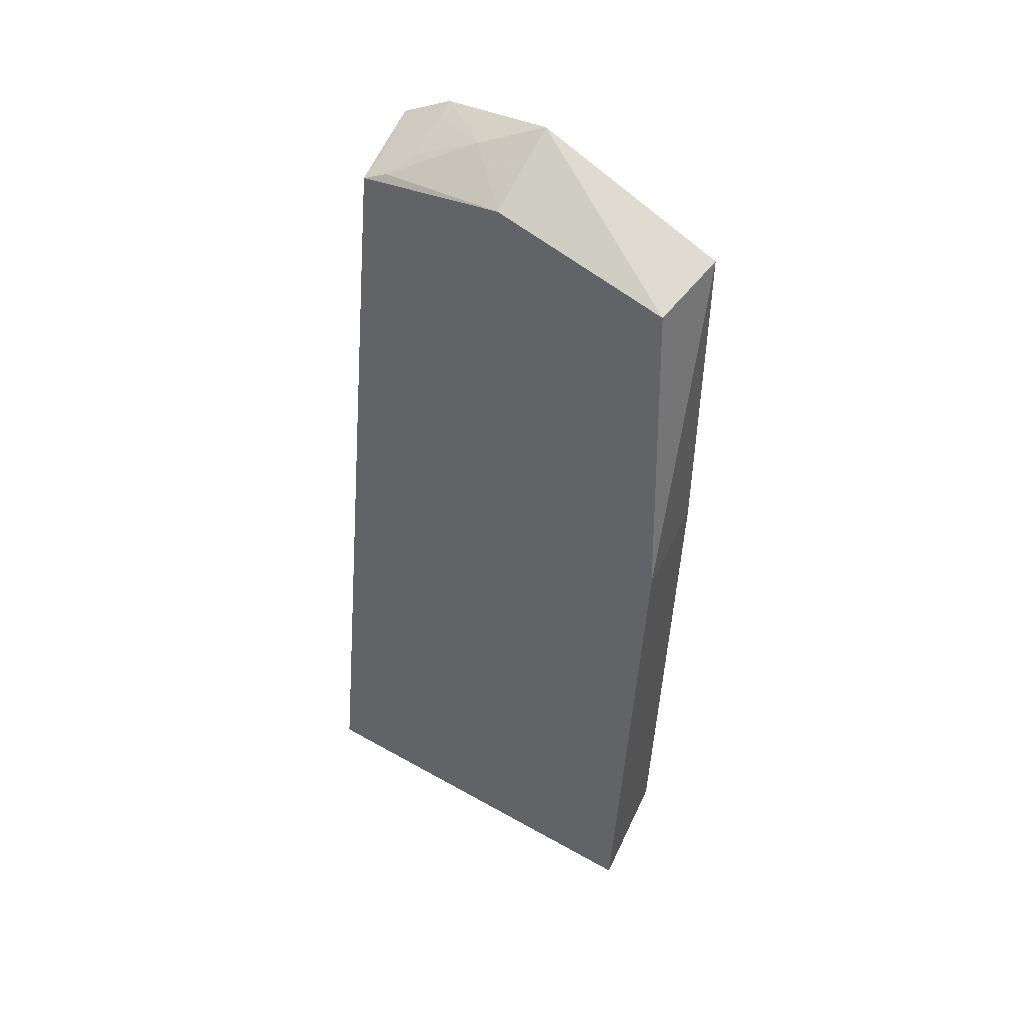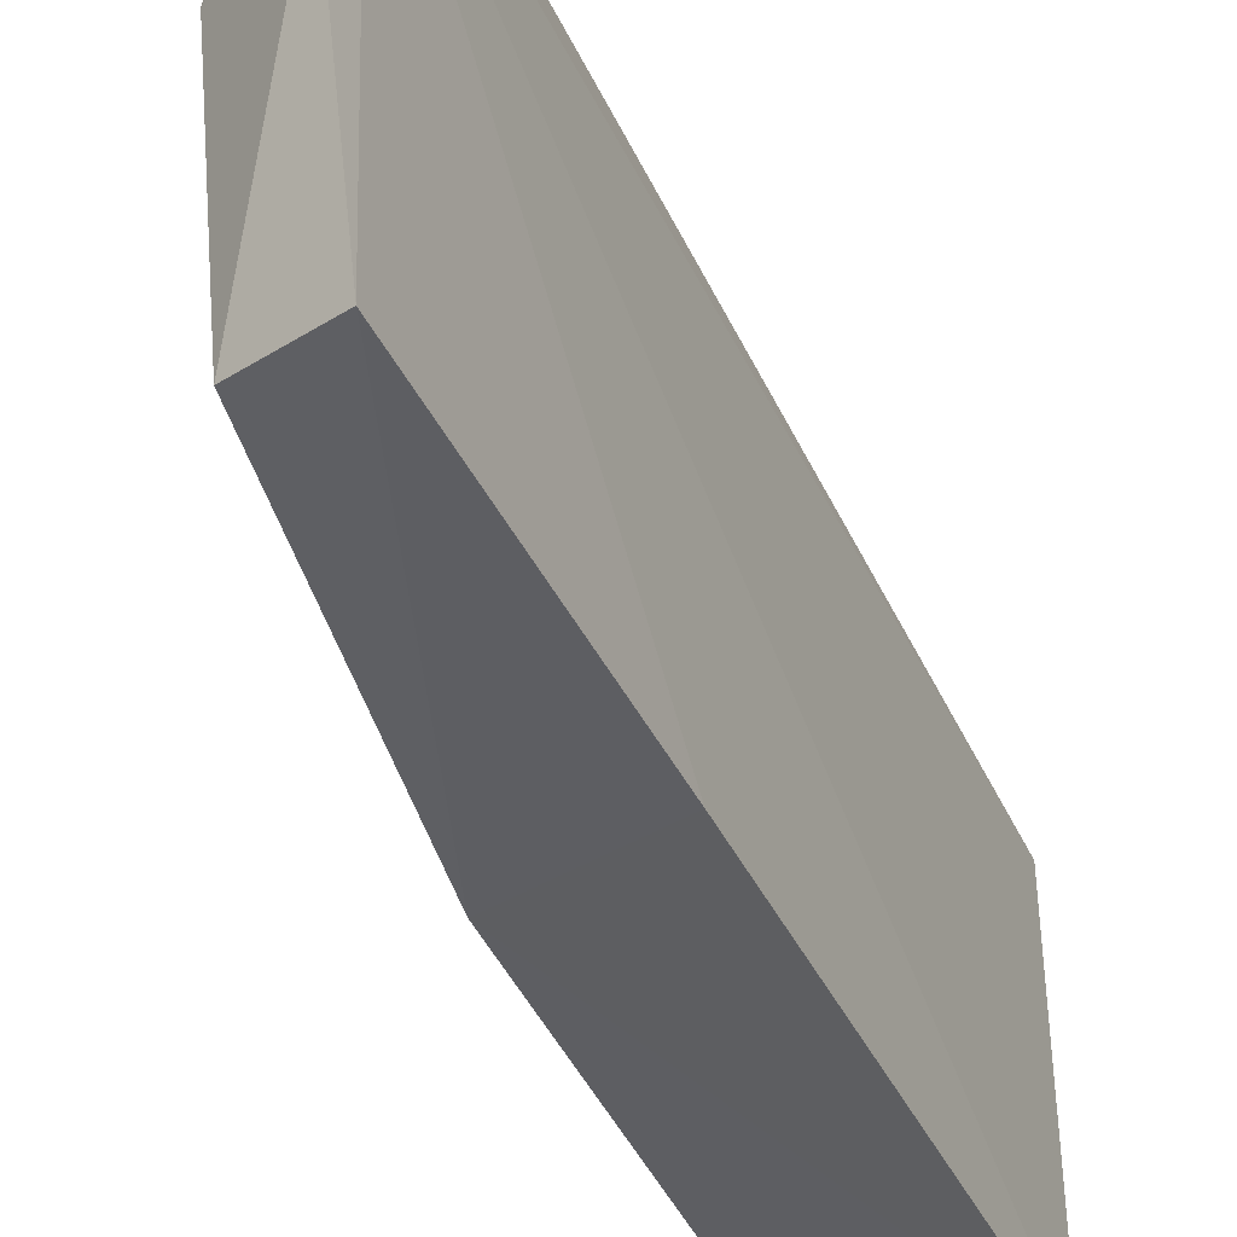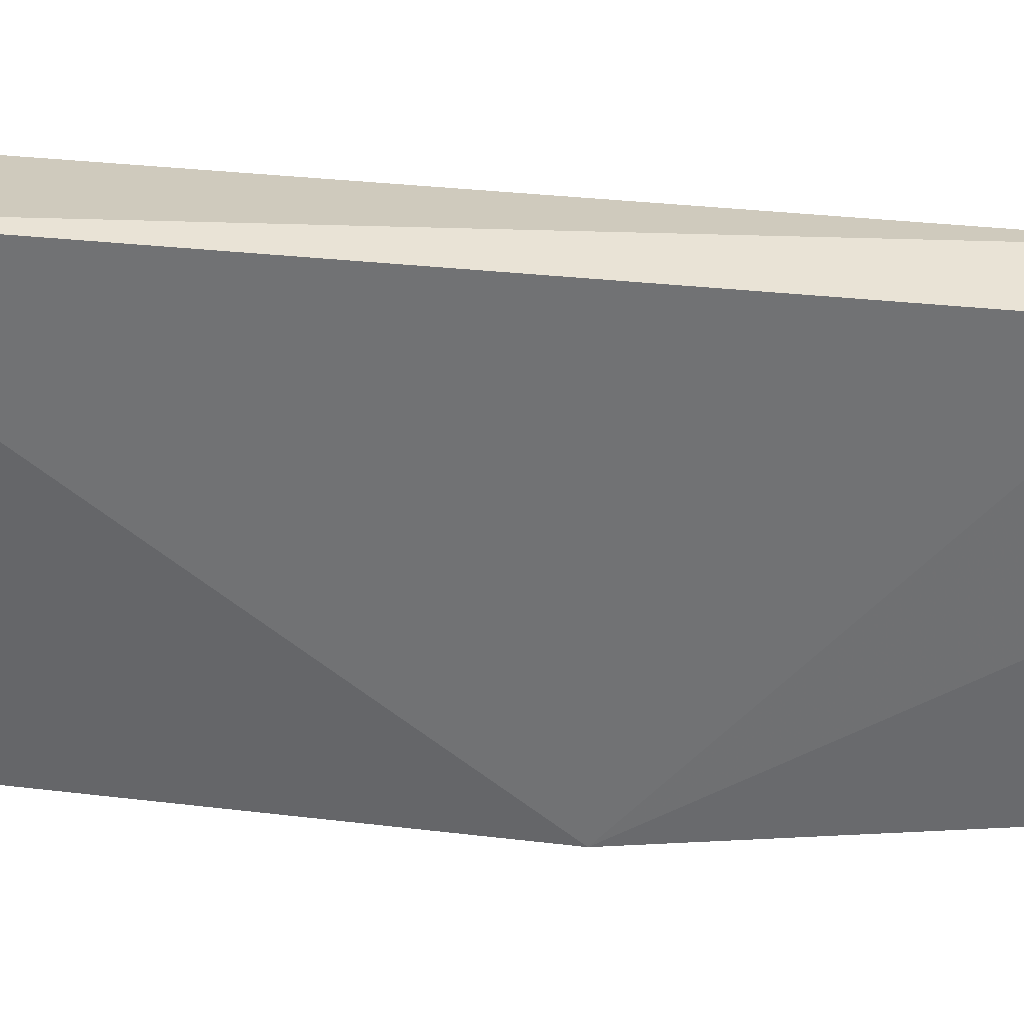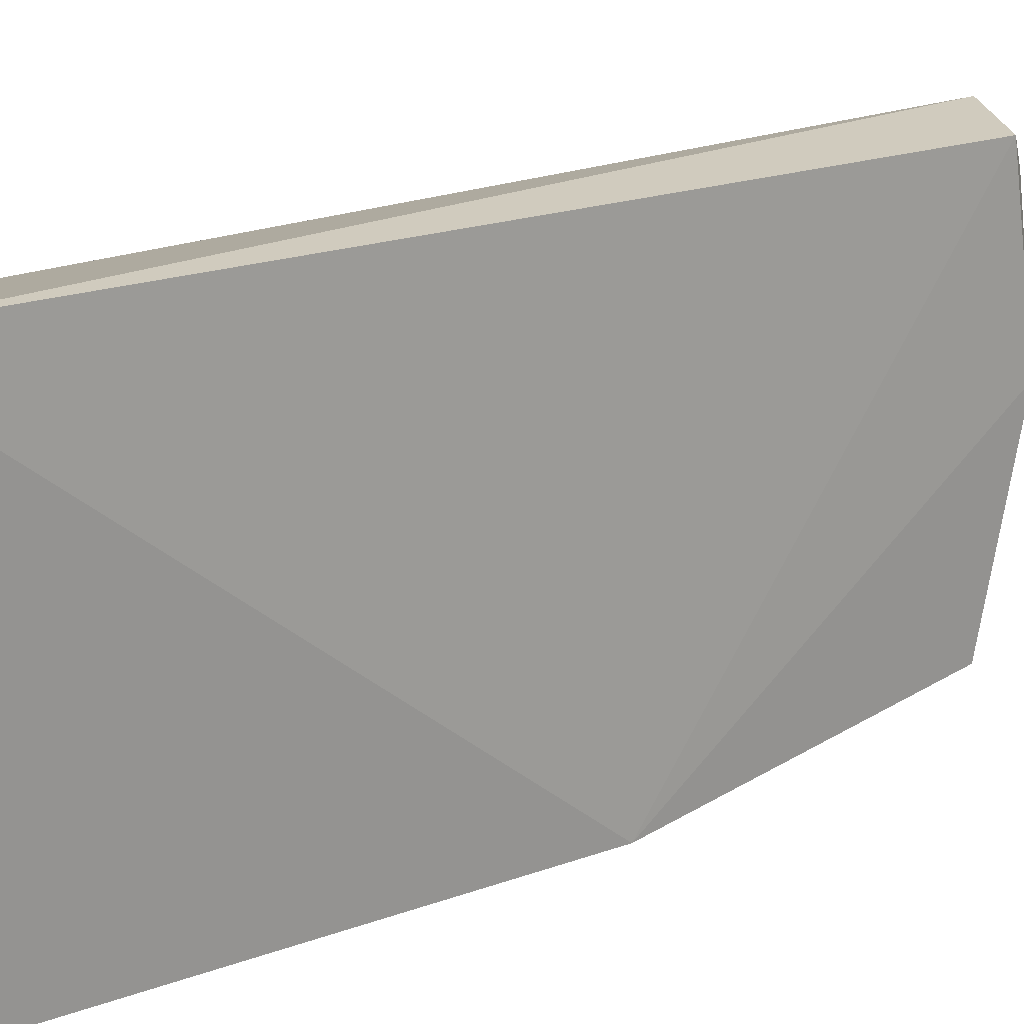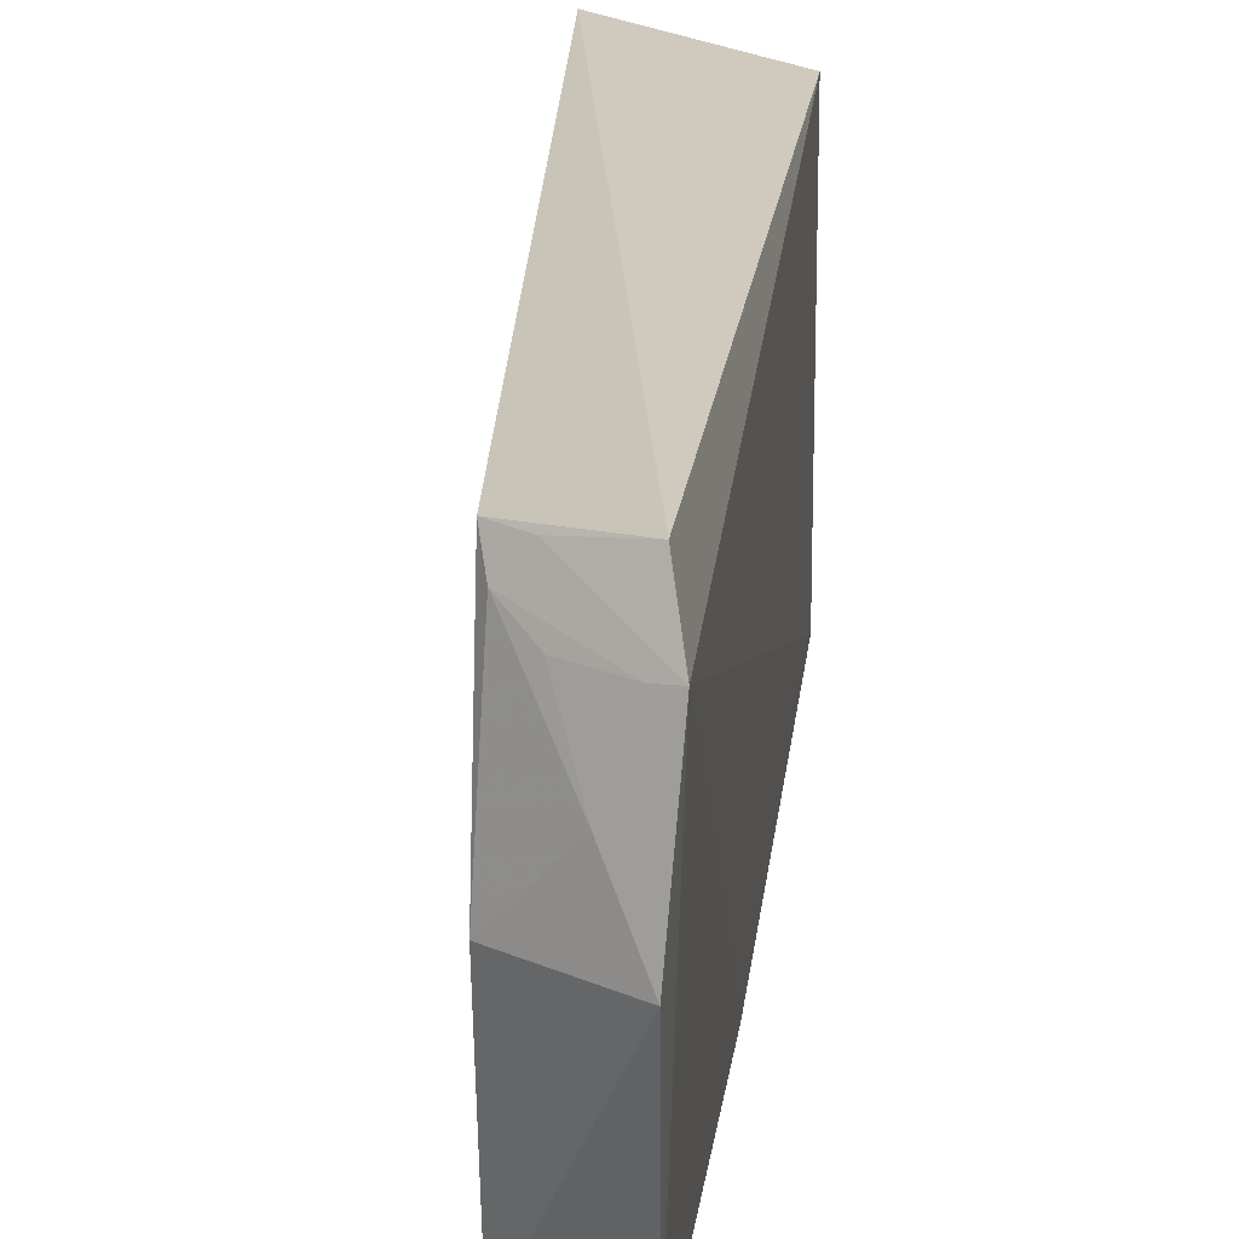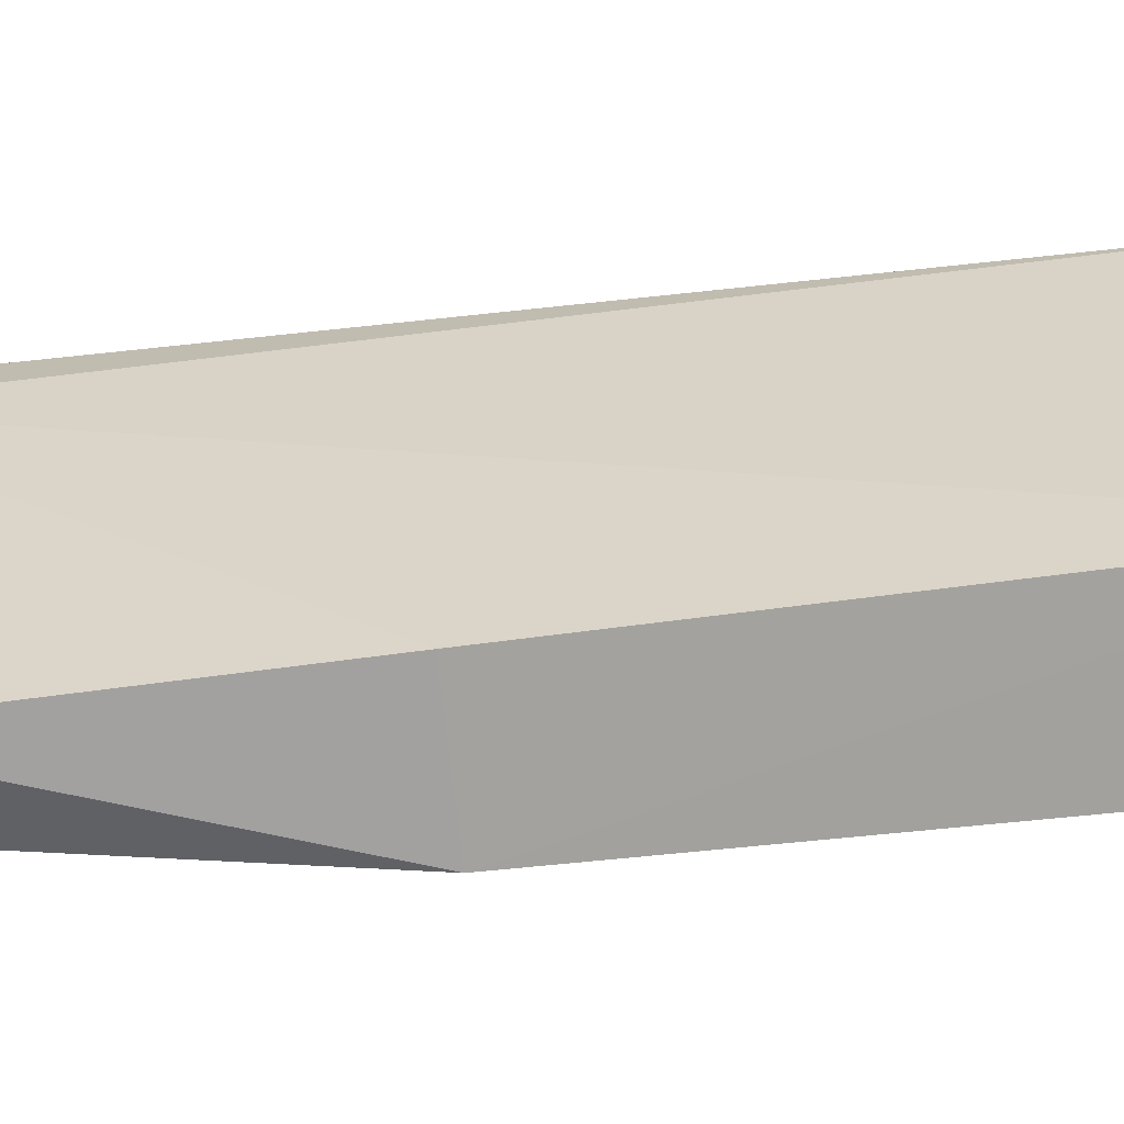
<metadata>
{"format":"obj","ext":"obj","renderer":"f3d","projection":"perspective","resolution":1024,"background":"white","views":[{"elev":44.1,"azim":-54.9,"up":"+Z"},{"elev":-43.3,"azim":23.6,"up":"+Y"},{"elev":35.8,"azim":-81.8,"up":"+Y"},{"elev":20.4,"azim":-126.0,"up":"+Y"},{"elev":19.1,"azim":6.3,"up":"+Y"},{"elev":-60.1,"azim":96.5,"up":"+Y"}]}
</metadata>
<code>
v -0.1437 -0.2229 0.312
v -0.1394 -0.2013 -0.3431
v -0.1319 0.02535 0.353
v -0.1997 0.05941 0.3066
v -0.239 -0.2219 -0.3431
v -0.1394 0.06299 -0.3431
v -0.2005 -0.06878 0.3262
v -0.1394 -0.2179 0.05343
v -0.1398 0.06329 0.335
v -0.2475 0.08872 -0.3431
v -0.1386 -0.06911 0.3667
v -0.2018 -0.2147 0.2933
v -0.2279 -0.237 0.05343
v -0.1801 0.05758 0.3174
v -0.1609 -0.02239 0.3479
v -0.1767 0.02488 0.3292
v -0.1451 0.02334 0.3467
v -0.1954 0.04027 0.315
f 6 3 2
f 8 2 3
f 8 3 1
f 9 3 6
f 10 9 6
f 10 4 9
f 10 6 2
f 10 2 5
f 11 1 3
f 12 11 7
f 12 1 11
f 13 5 2
f 13 2 8
f 13 8 1
f 13 1 12
f 13 10 5
f 13 12 7
f 13 7 4
f 13 4 10
f 14 9 4
f 14 4 3
f 14 3 9
f 15 11 3
f 15 7 11
f 17 16 15
f 17 15 3
f 18 4 7
f 18 7 15
f 18 15 16
f 18 16 17
f 18 17 3
f 18 3 4

</code>
